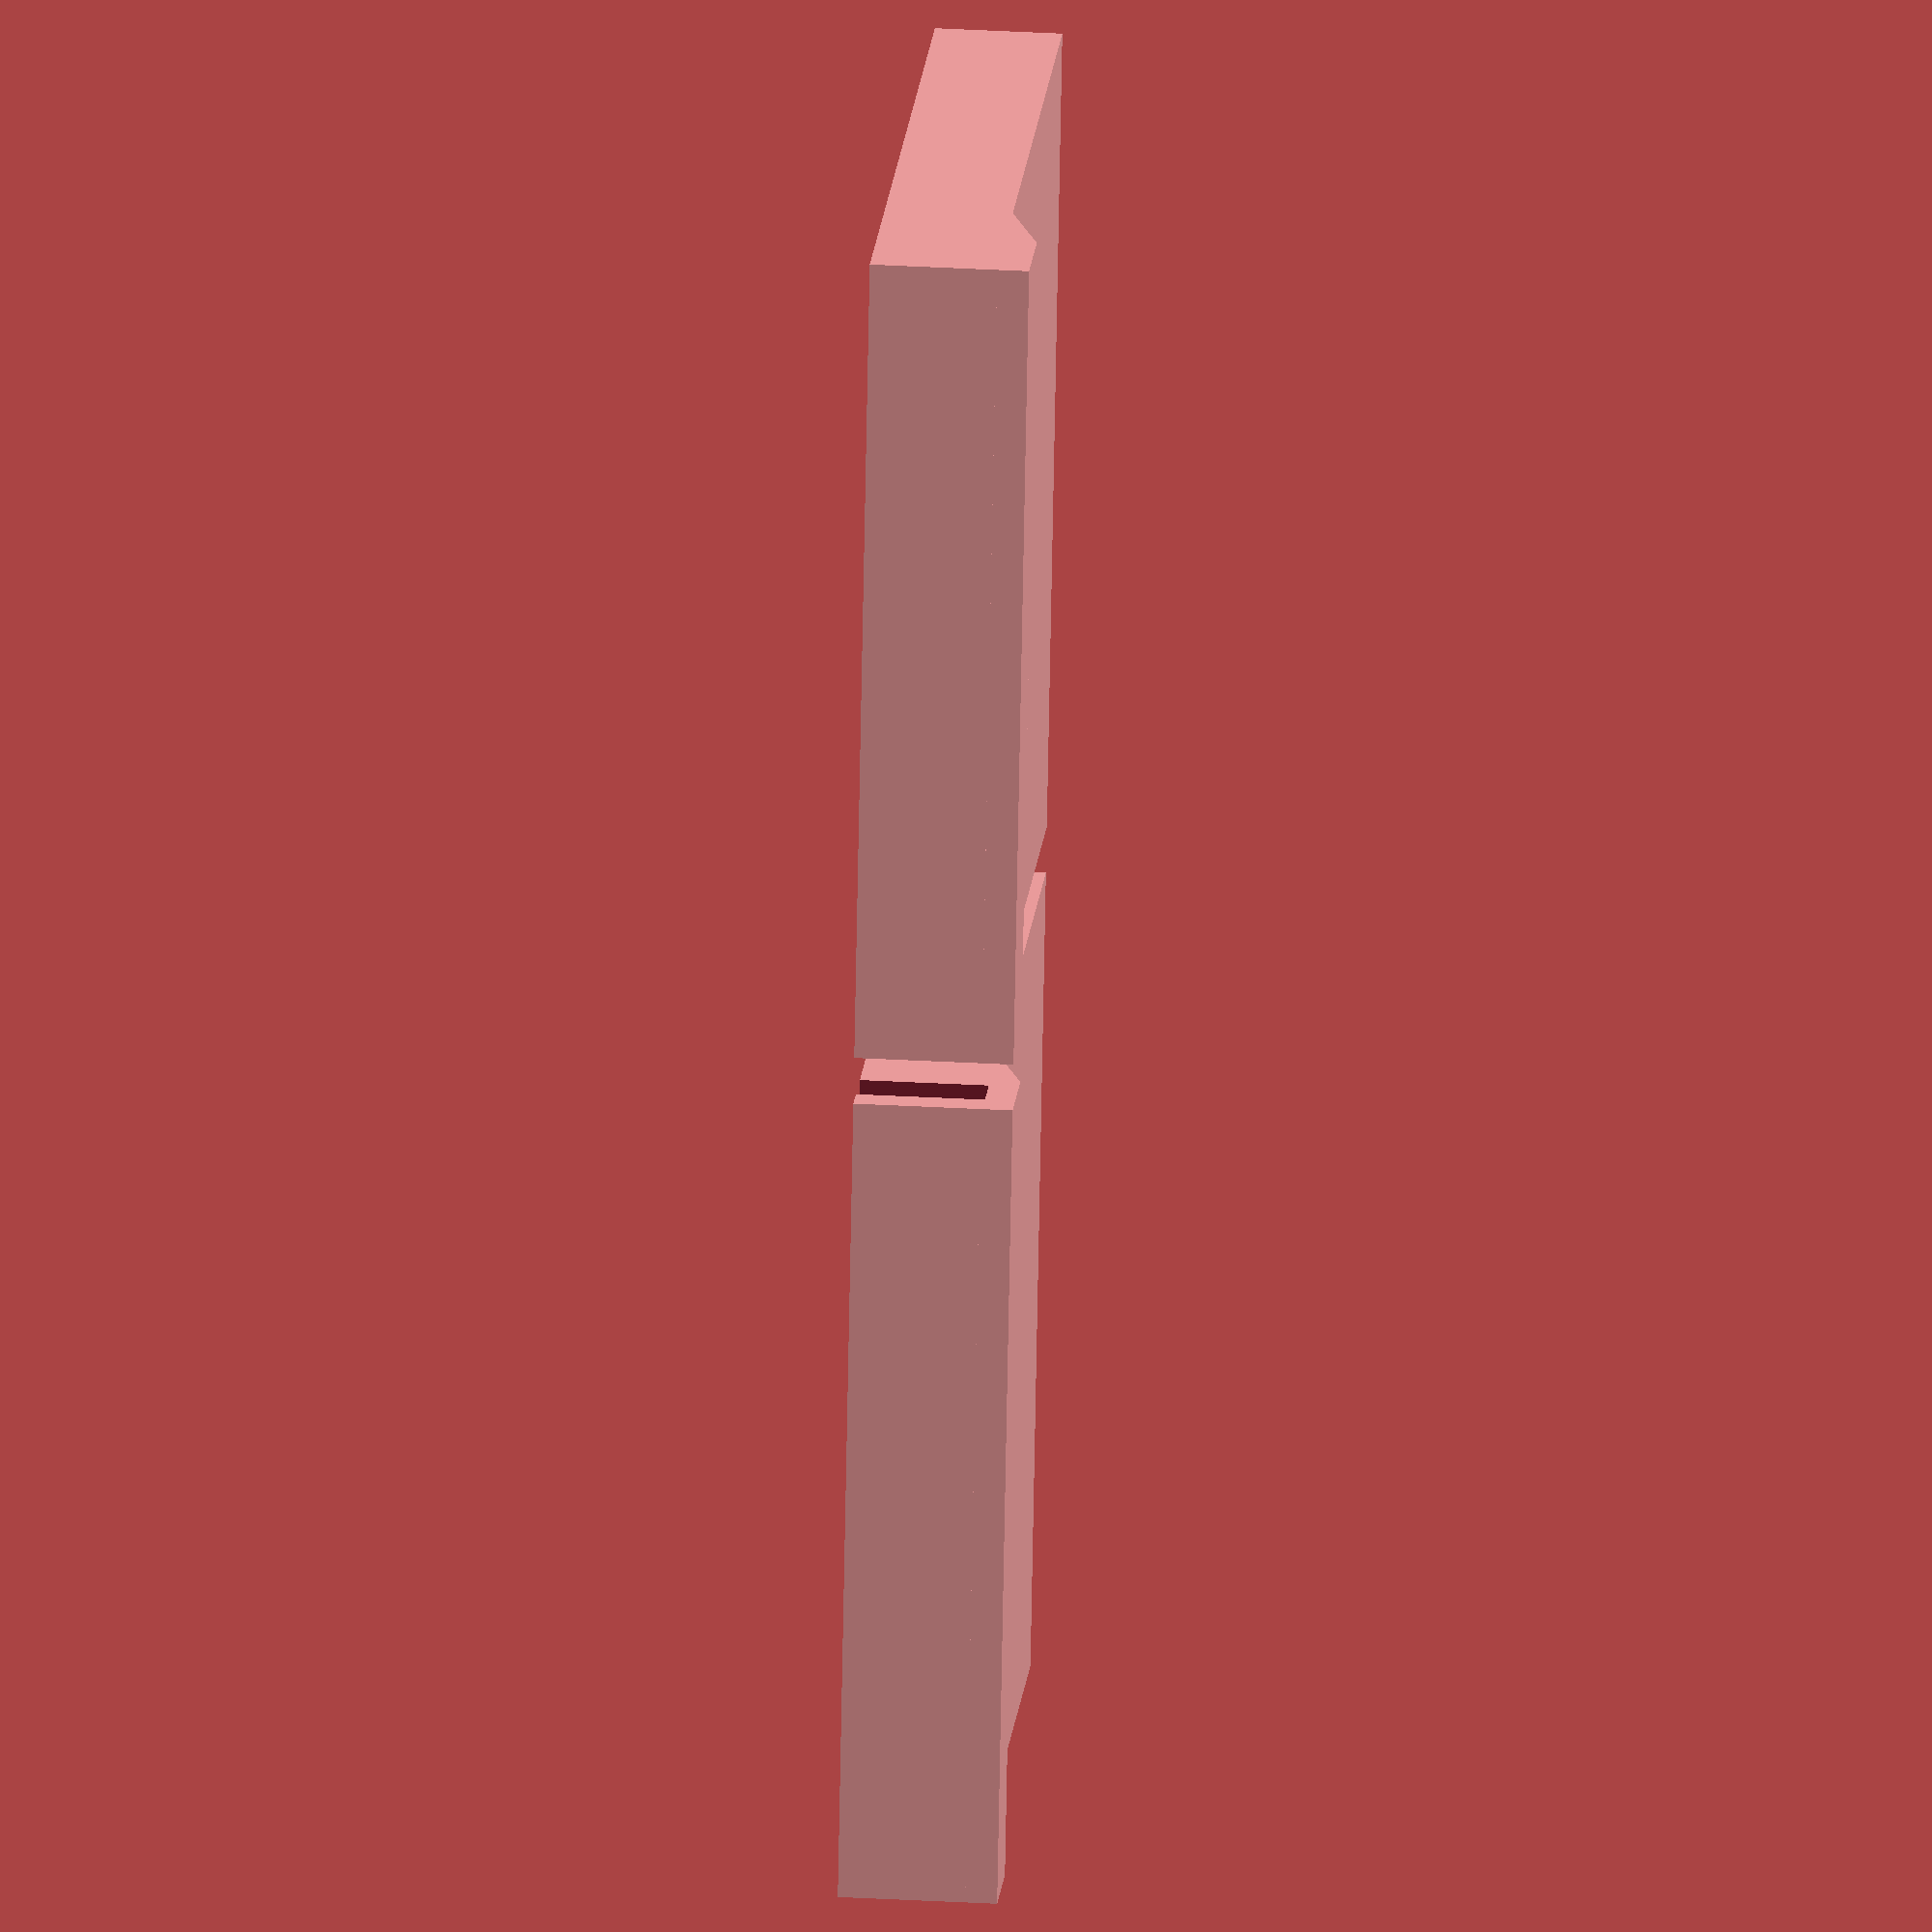
<openscad>
$fn=8;
epsilon=0.1;
acryl_thick=3;
side_high=50;
side_thick=8;
side_len=50;
hold_thick=2;
screw_predrill=1.8;

module side(right=1) {
    difference() {
	union() {
	    // Base block.
	    cube([side_high, side_len + hold_thick, side_thick]);
	    // Block that covers where the acryl holder is

	    hull() {
		translate([side_high-3*hold_thick, 0, side_thick]) cube([3 * hold_thick, side_len + hold_thick, hold_thick]);
		translate([side_high-6*hold_thick, 0, side_thick-hold_thick]) cube([3 * hold_thick, side_len + hold_thick, hold_thick]);
	    }
	}
	
	// Acryl holder.
	translate([side_high - acryl_thick - hold_thick, right ? hold_thick : -epsilon, -epsilon]) cube([acryl_thick, side_len + 2*epsilon, side_thick+2*epsilon]);

	// Drill holes.
	translate([-epsilon,1*side_len/4,side_thick/2]) rotate([0, 90, 0]) cylinder(r=screw_predrill, h=side_high - 20);
	translate([-epsilon,3*side_len/4,side_thick/2]) rotate([0, 90, 0]) cylinder(r=screw_predrill, h=side_high - 20);    
    }
}

side(right=1);
translate([0, side_len + 5, 0]) side(right=0);
</openscad>
<views>
elev=149.8 azim=12.9 roll=265.2 proj=o view=solid
</views>
